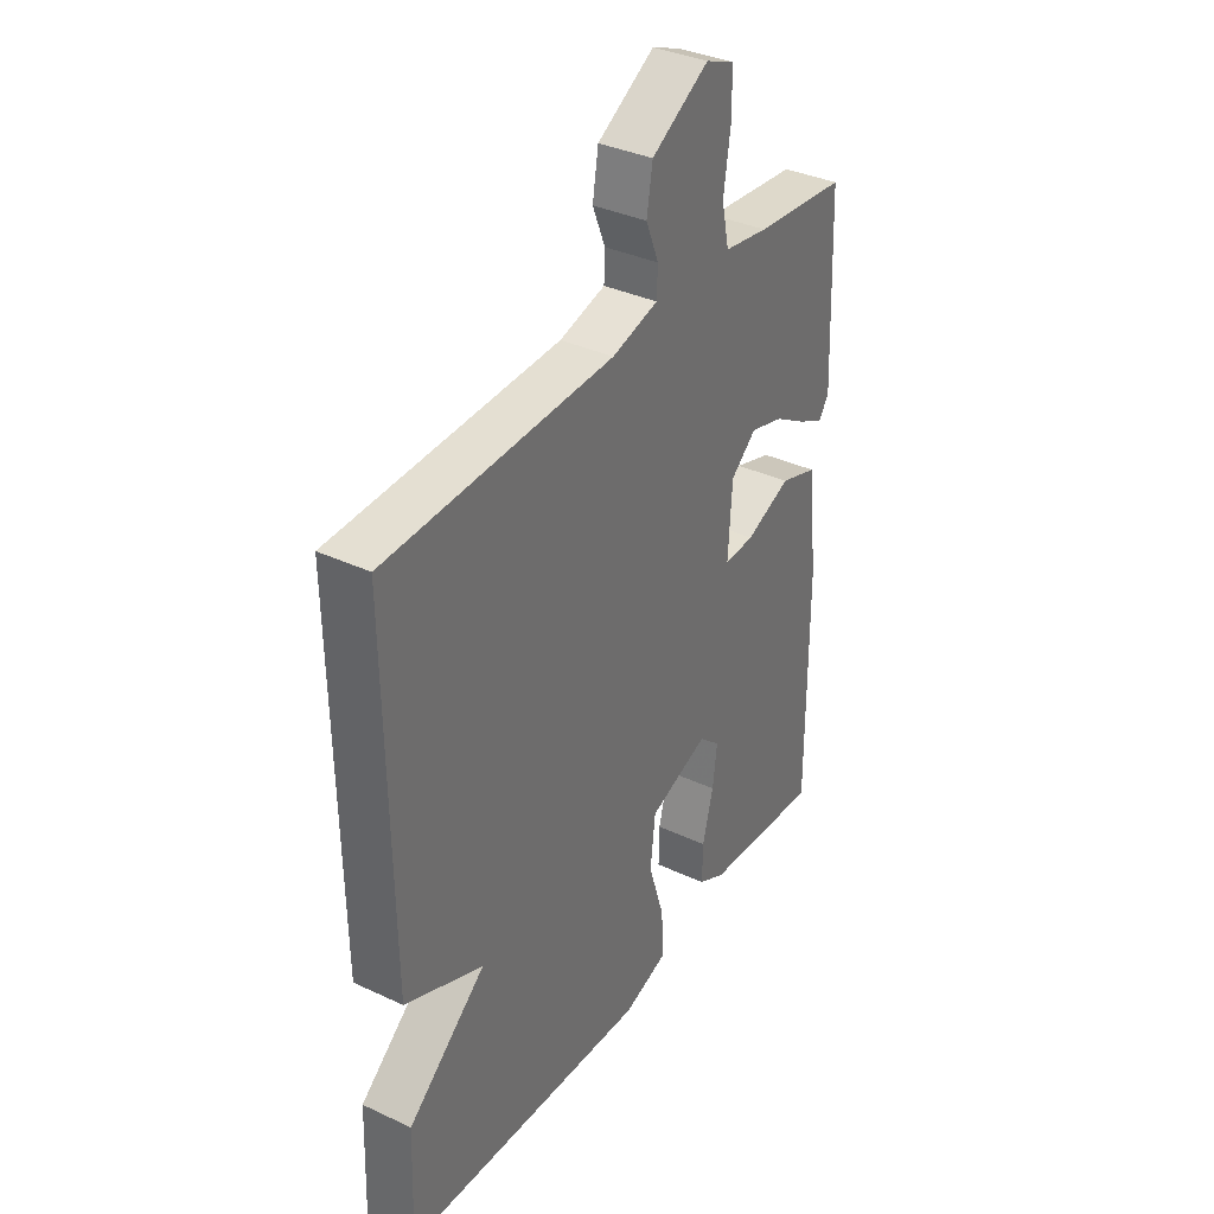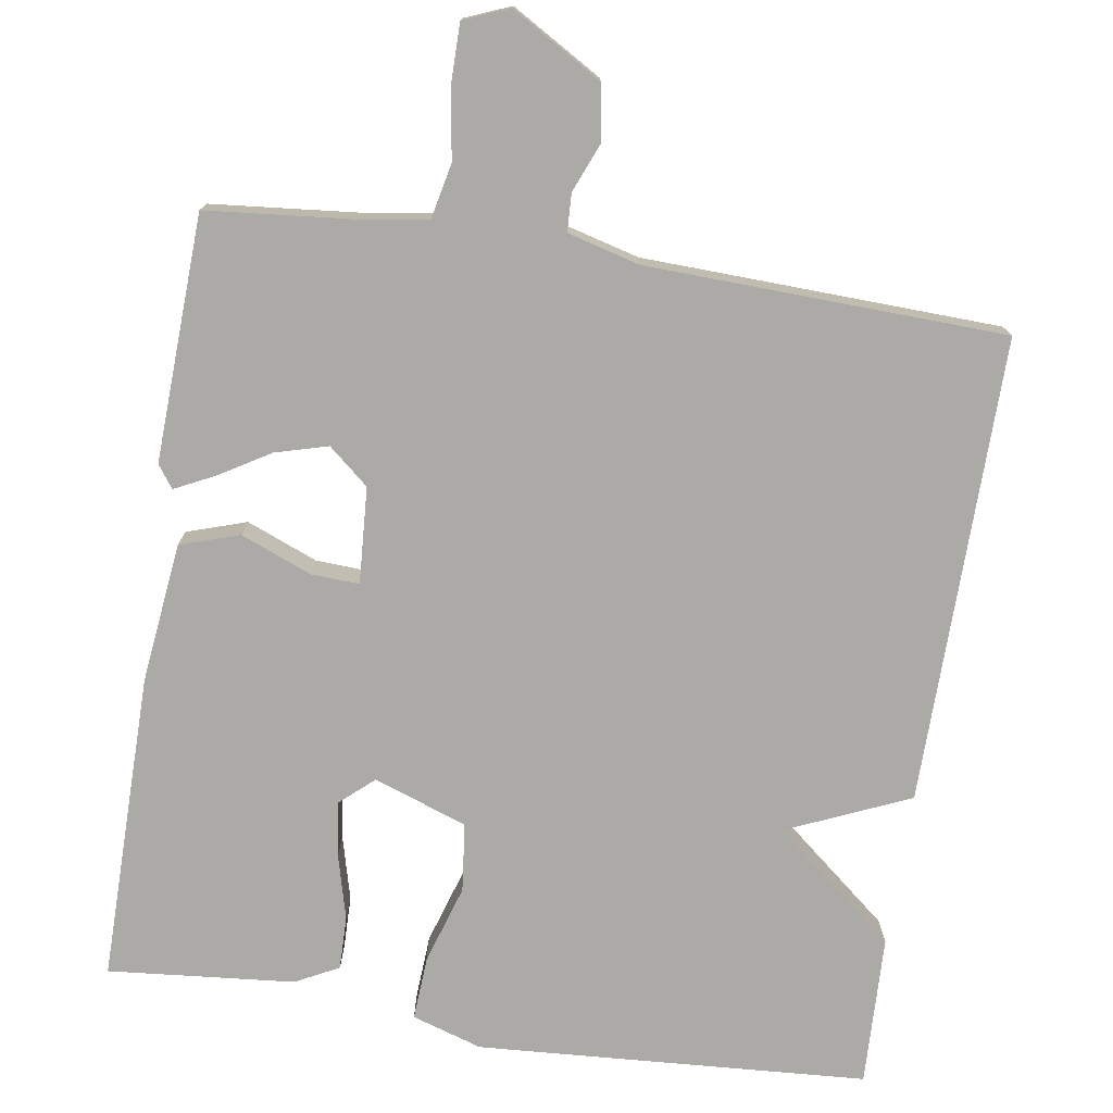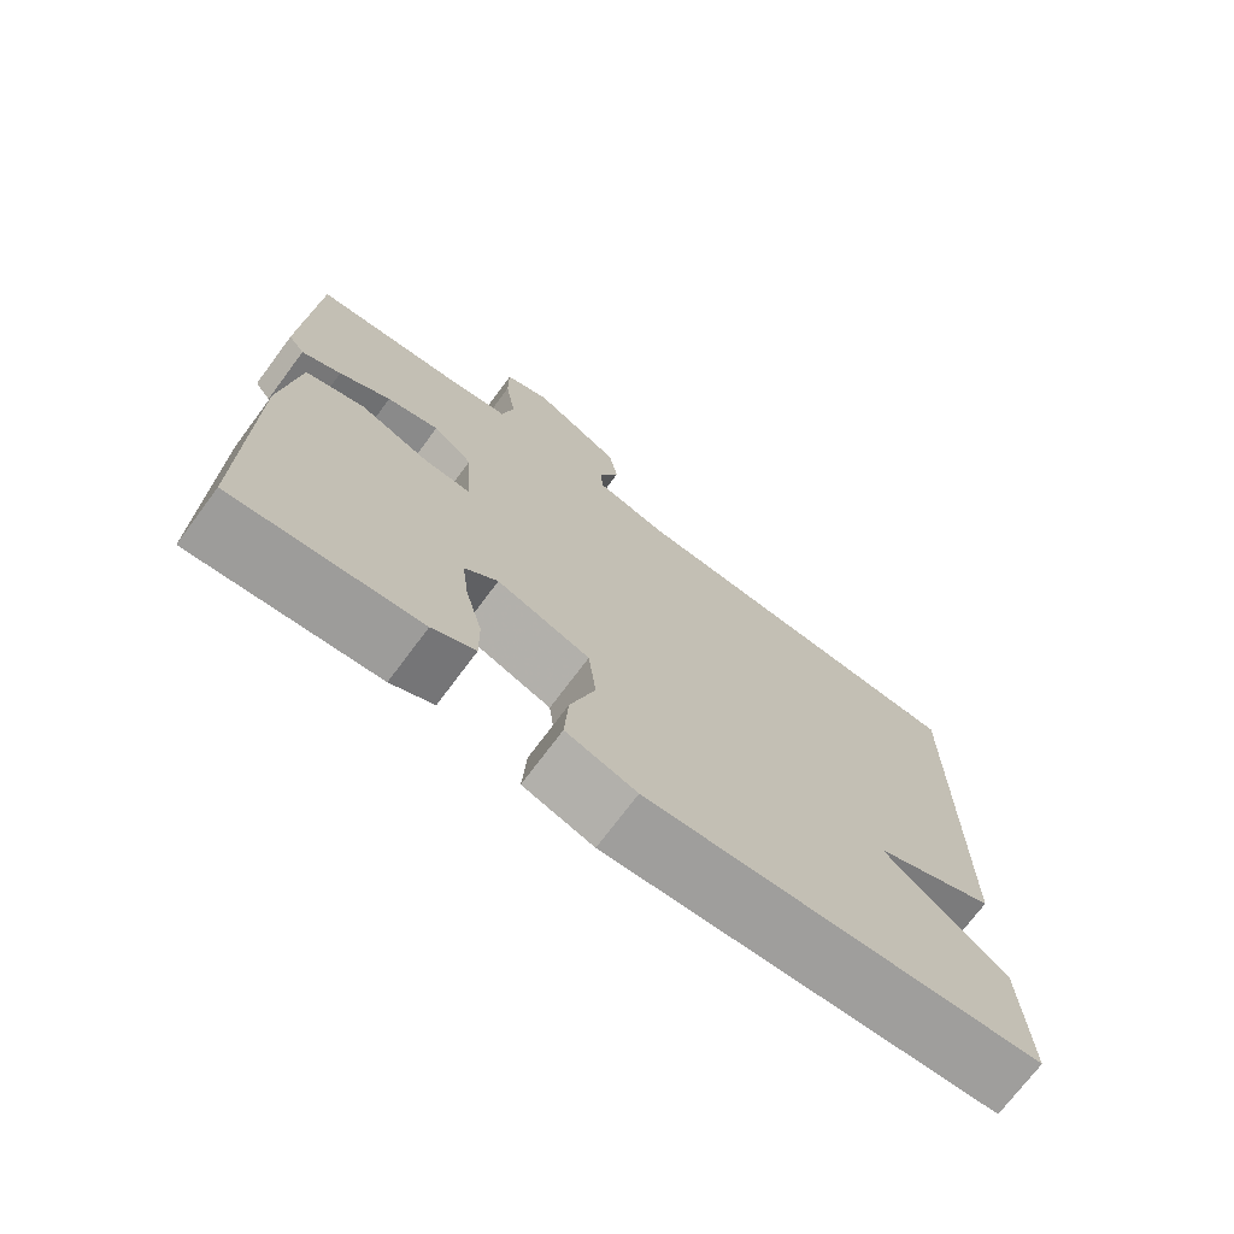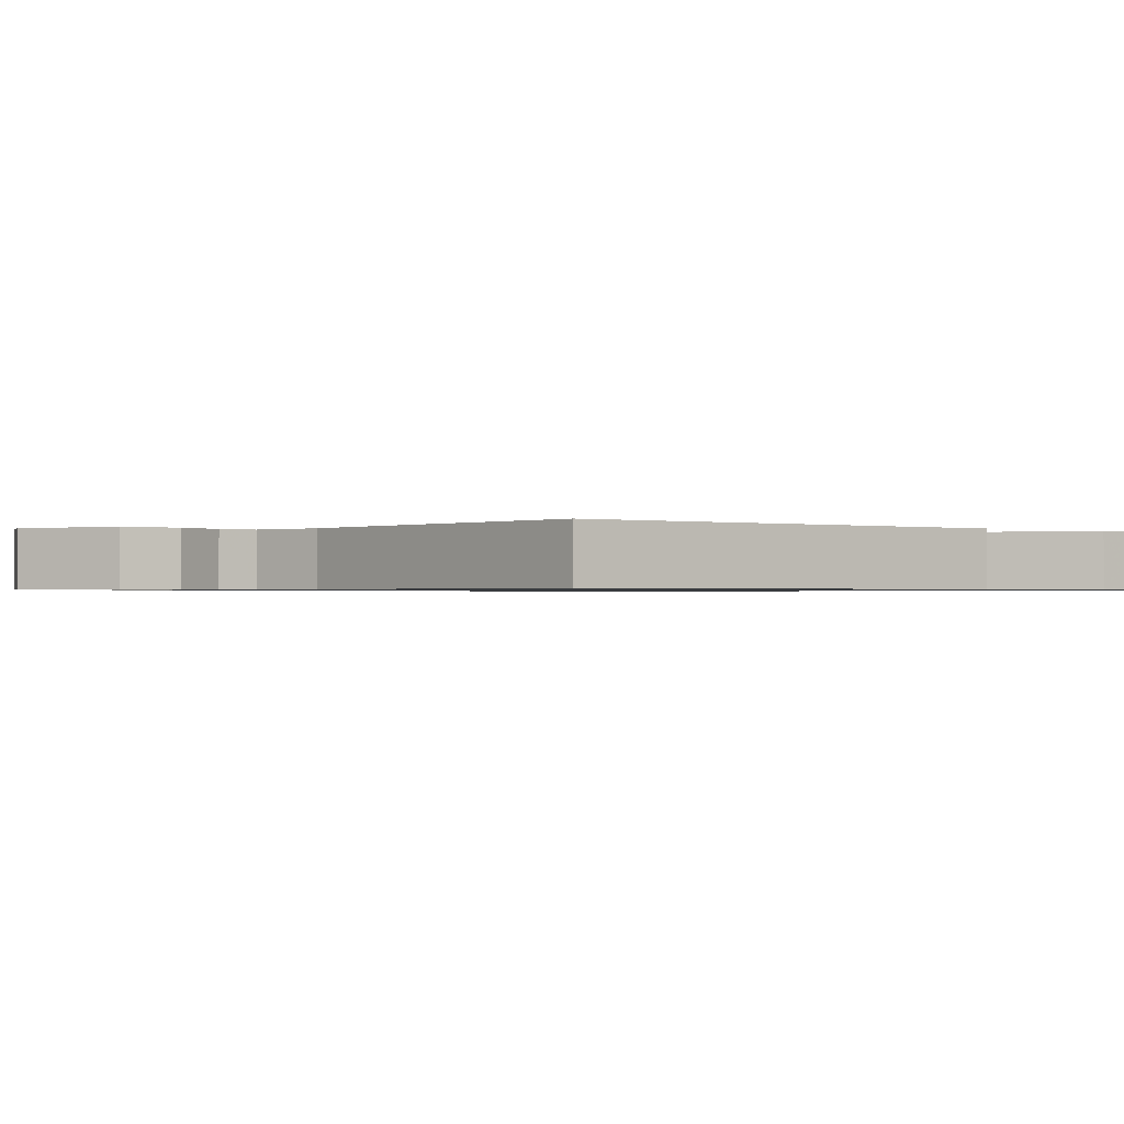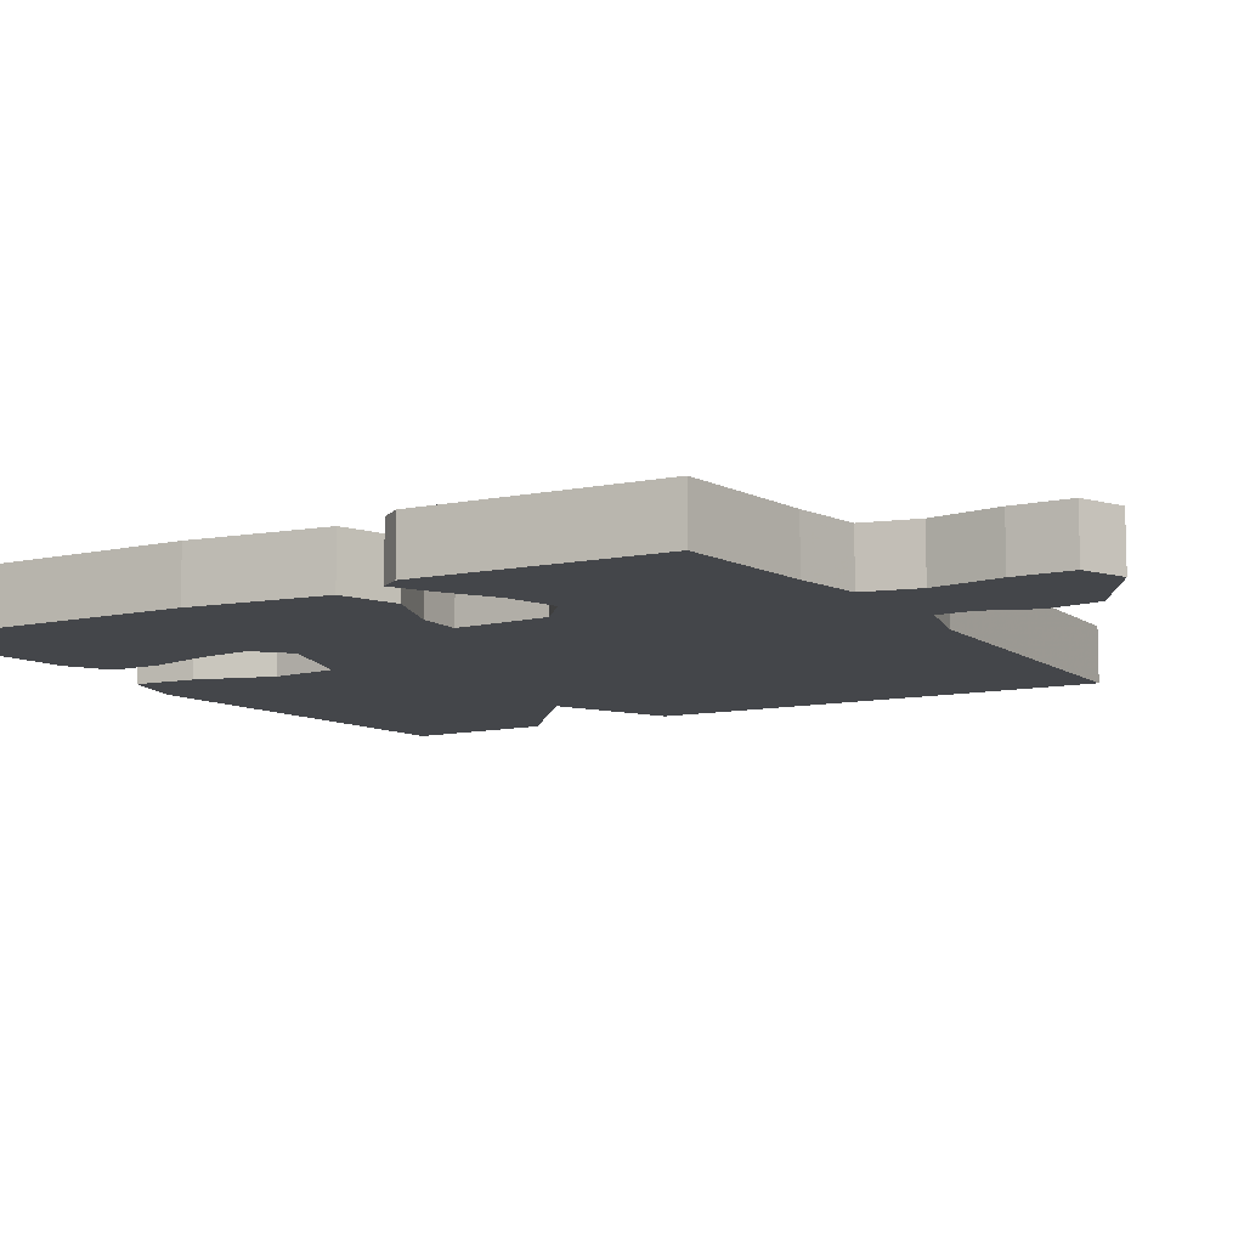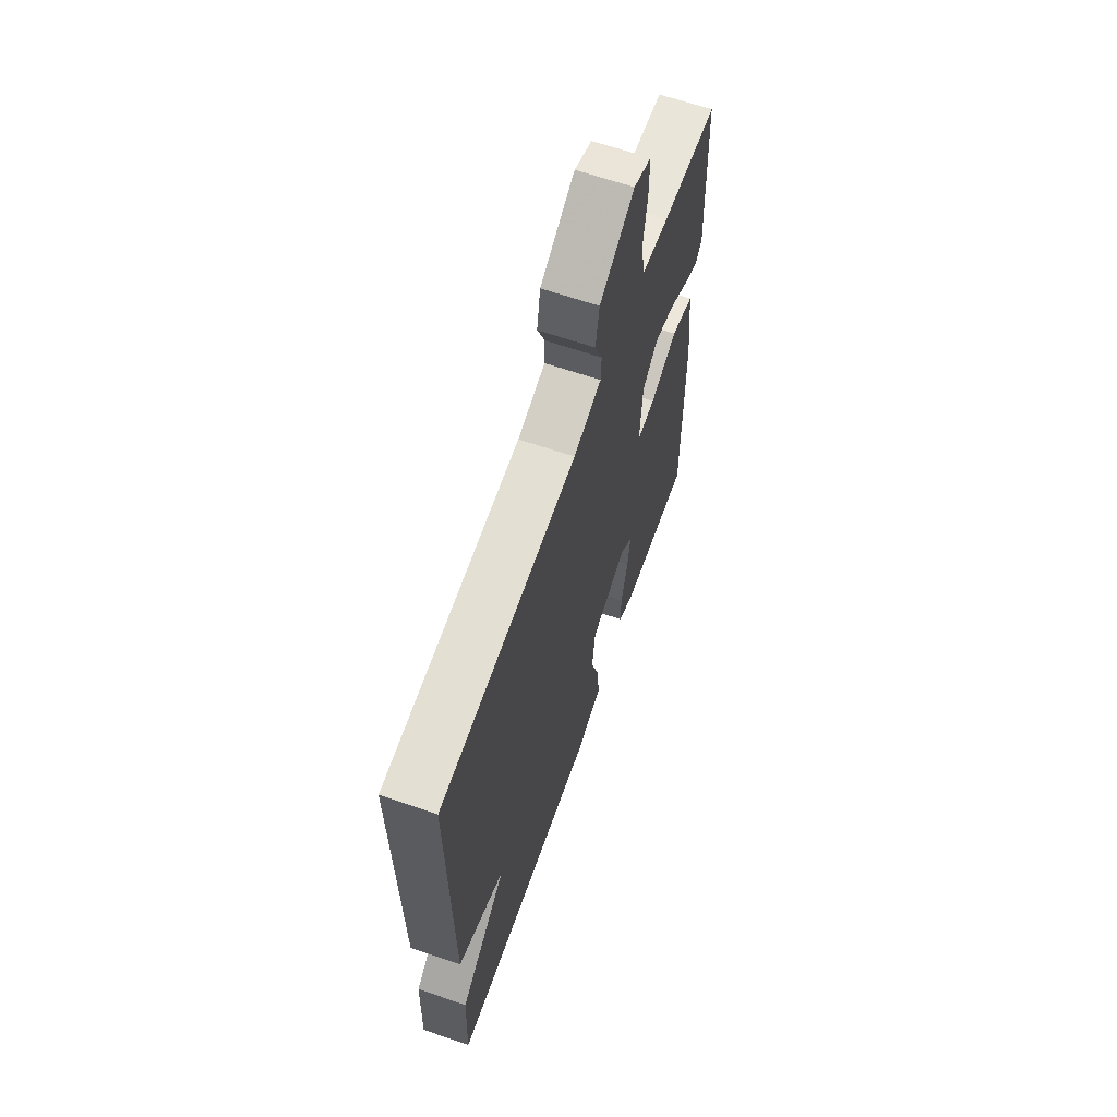
<metadata>
{"format":"obj","ext":"obj","renderer":"f3d","projection":"perspective","resolution":1024,"background":"white","views":[{"elev":35.9,"azim":121.5,"up":"+Z"},{"elev":-75.8,"azim":-8.8,"up":"+Y"},{"elev":-72.8,"azim":-36.7,"up":"+Z"},{"elev":-0.8,"azim":52.9,"up":"+Y"},{"elev":-9.4,"azim":-58.8,"up":"+Y"},{"elev":64.3,"azim":109.1,"up":"+Z"}]}
</metadata>
<code>
v -0.5 0.07 -0.5
v -0.498 0.07 -0.1
v -0.477 0.07 0.082
v -0.4 0.07 0.107
v -0.308 0.07 0.07
v -0.246 0.07 0.067
v -0.254 0.07 0.192
v -0.306 0.07 0.236
v -0.374 0.07 0.217
v -0.441 0.07 0.177
v -0.492 0.07 0.152
v -0.513 0.07 0.181
v -0.5 0.07 0.5
v -0.312 0.07 0.518
v -0.222 0.07 0.532
v -0.207 0.07 0.603
v -0.221 0.07 0.694
v -0.221 0.07 0.77
v -0.162 0.07 0.794
v -0.045 0.07 0.725
v -0.033 0.07 0.654
v -0.059 0.07 0.59
v -0.057 0.07 0.541
v 0.037 0.07 0.516
v 0.5 0.07 0.5
v 0.493 0.07 -0.105
v 0.334 0.07 -0.174
v 0.493 0.07 -0.305
v 0.5 0.07 -0.5
v -0.006 0.07 -0.532
v -0.097 0.07 -0.503
v -0.092 0.07 -0.42
v -0.06 0.07 -0.318
v -0.07 0.07 -0.229
v -0.191 0.07 -0.186
v -0.234 0.07 -0.224
v -0.225 0.07 -0.296
v -0.203 0.07 -0.38
v -0.202 0.07 -0.449
v -0.258 0.07 -0.478
v -0.5 0 -0.5
v -0.498 0 -0.1
v -0.477 0 0.082
v -0.4 0 0.107
v -0.308 0 0.07
v -0.246 0 0.067
v -0.254 0 0.192
v -0.306 0 0.236
v -0.374 0 0.217
v -0.441 0 0.177
v -0.492 0 0.152
v -0.513 0 0.181
v -0.5 0 0.5
v -0.312 0 0.518
v -0.222 0 0.532
v -0.207 0 0.603
v -0.221 0 0.694
v -0.221 0 0.77
v -0.162 0 0.794
v -0.045 0 0.725
v -0.033 0 0.654
v -0.059 0 0.59
v -0.057 0 0.541
v 0.037 0 0.516
v 0.5 0 0.5
v 0.493 0 -0.105
v 0.334 0 -0.174
v 0.493 0 -0.305
v 0.5 0 -0.5
v -0.006 0 -0.532
v -0.097 0 -0.503
v -0.092 0 -0.42
v -0.06 0 -0.318
v -0.07 0 -0.229
v -0.191 0 -0.186
v -0.234 0 -0.224
v -0.225 0 -0.296
v -0.203 0 -0.38
v -0.202 0 -0.449
v -0.258 0 -0.478
f 2 3 4
f 1 2 4
f 40 1 4
f 39 40 4
f 38 39 4
f 37 38 4
f 36 37 4 5
f 35 36 5 6
f 34 35 6 7
f 31 32 33
f 30 31 33
f 29 30 33
f 28 29 33
f 27 28 33
f 27 33 34
f 26 27 34
f 25 26 34
f 24 25 34
f 23 24 34 7
f 20 21 22
f 19 20 22
f 18 19 22
f 17 18 22
f 16 17 22
f 22 23 7
f 16 22 7
f 15 16 7
f 12 13 14
f 11 12 14
f 10 11 14
f 9 10 14
f 8 9 14 15
f 7 8 15
f 44 43 42
f 44 42 41
f 44 41 80
f 44 80 79
f 44 79 78
f 44 78 77
f 45 44 77 76
f 46 45 76 75
f 47 46 75 74
f 73 72 71
f 73 71 70
f 73 70 69
f 73 69 68
f 73 68 67
f 74 73 67
f 74 67 66
f 74 66 65
f 74 65 64
f 47 74 64 63
f 62 61 60
f 62 60 59
f 62 59 58
f 62 58 57
f 62 57 56
f 47 63 62
f 47 62 56
f 47 56 55
f 54 53 52
f 54 52 51
f 54 51 50
f 54 50 49
f 55 54 49 48
f 55 48 47
f 1 41 42 2
f 2 42 43 3
f 3 43 44 4
f 4 44 45 5
f 5 45 46 6
f 6 46 47 7
f 7 47 48 8
f 8 48 49 9
f 9 49 50 10
f 10 50 51 11
f 11 51 52 12
f 12 52 53 13
f 13 53 54 14
f 14 54 55 15
f 15 55 56 16
f 16 56 57 17
f 17 57 58 18
f 18 58 59 19
f 19 59 60 20
f 20 60 61 21
f 21 61 62 22
f 22 62 63 23
f 23 63 64 24
f 24 64 65 25
f 25 65 66 26
f 26 66 67 27
f 27 67 68 28
f 28 68 69 29
f 29 69 70 30
f 30 70 71 31
f 31 71 72 32
f 32 72 73 33
f 33 73 74 34
f 34 74 75 35
f 35 75 76 36
f 36 76 77 37
f 37 77 78 38
f 38 78 79 39
f 39 79 80 40
f 40 80 41 1

</code>
